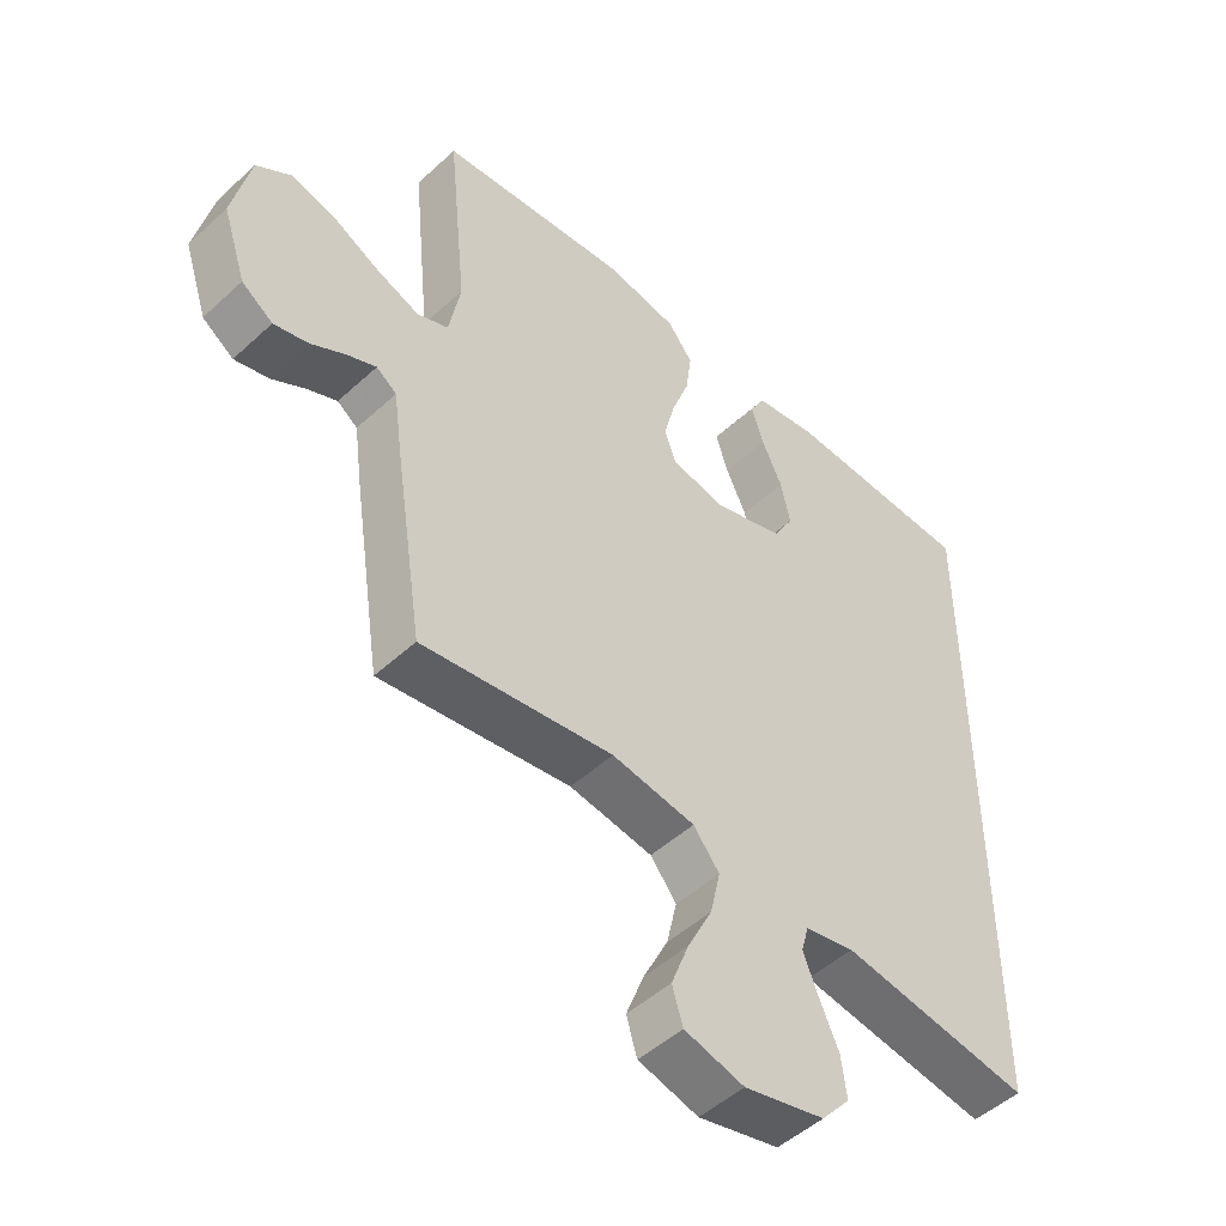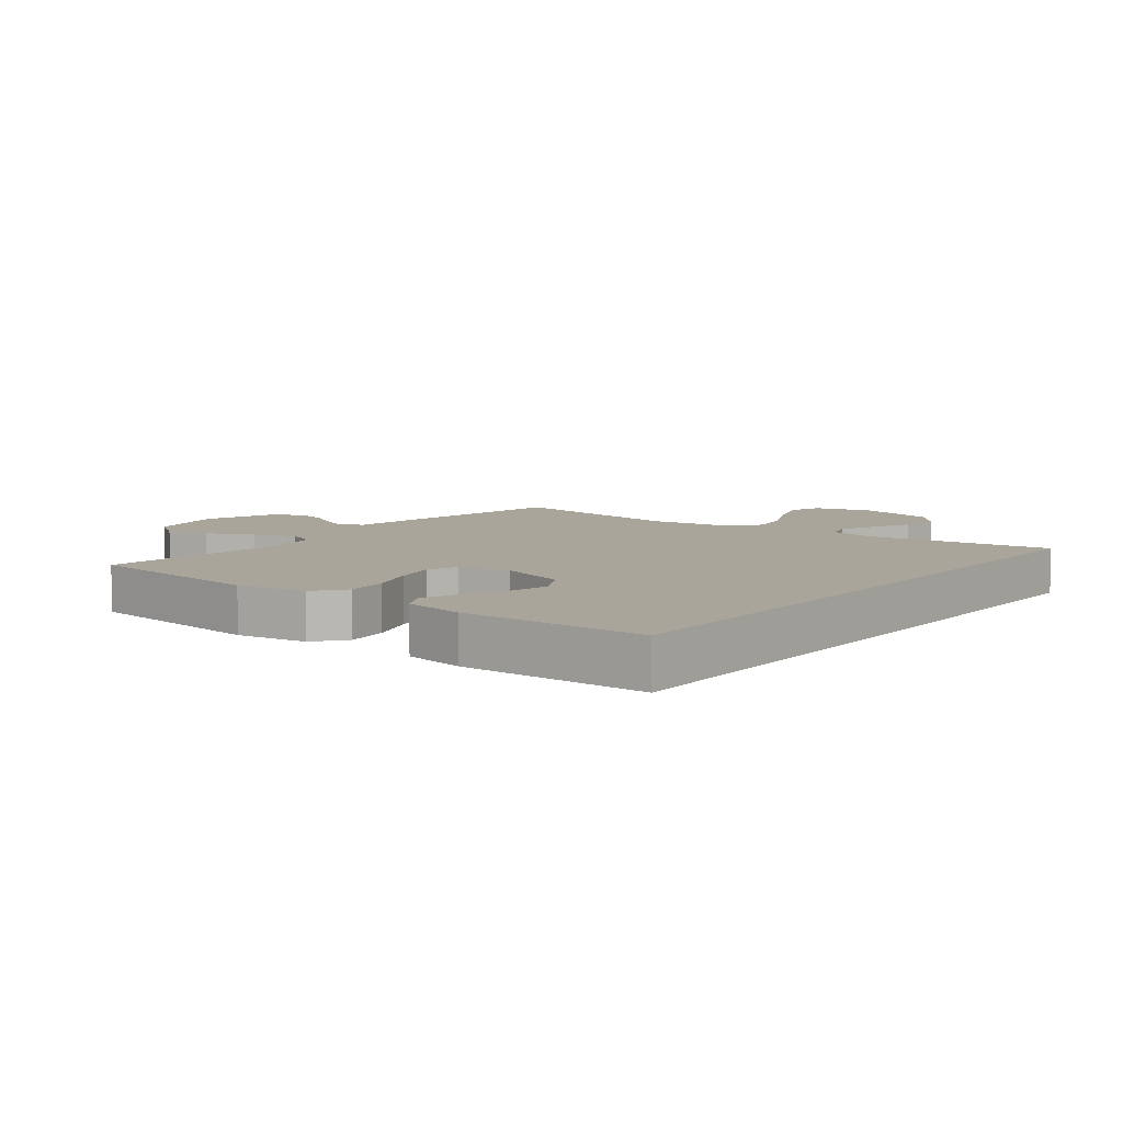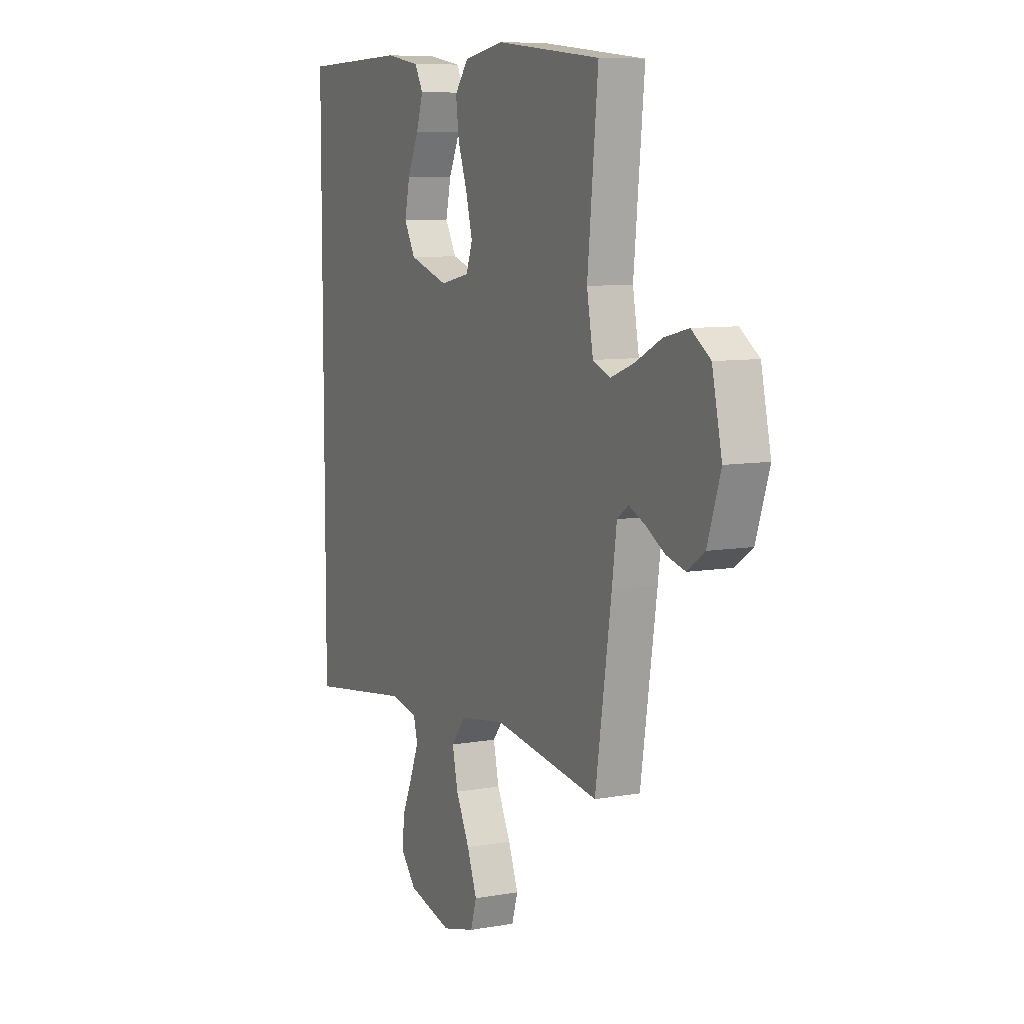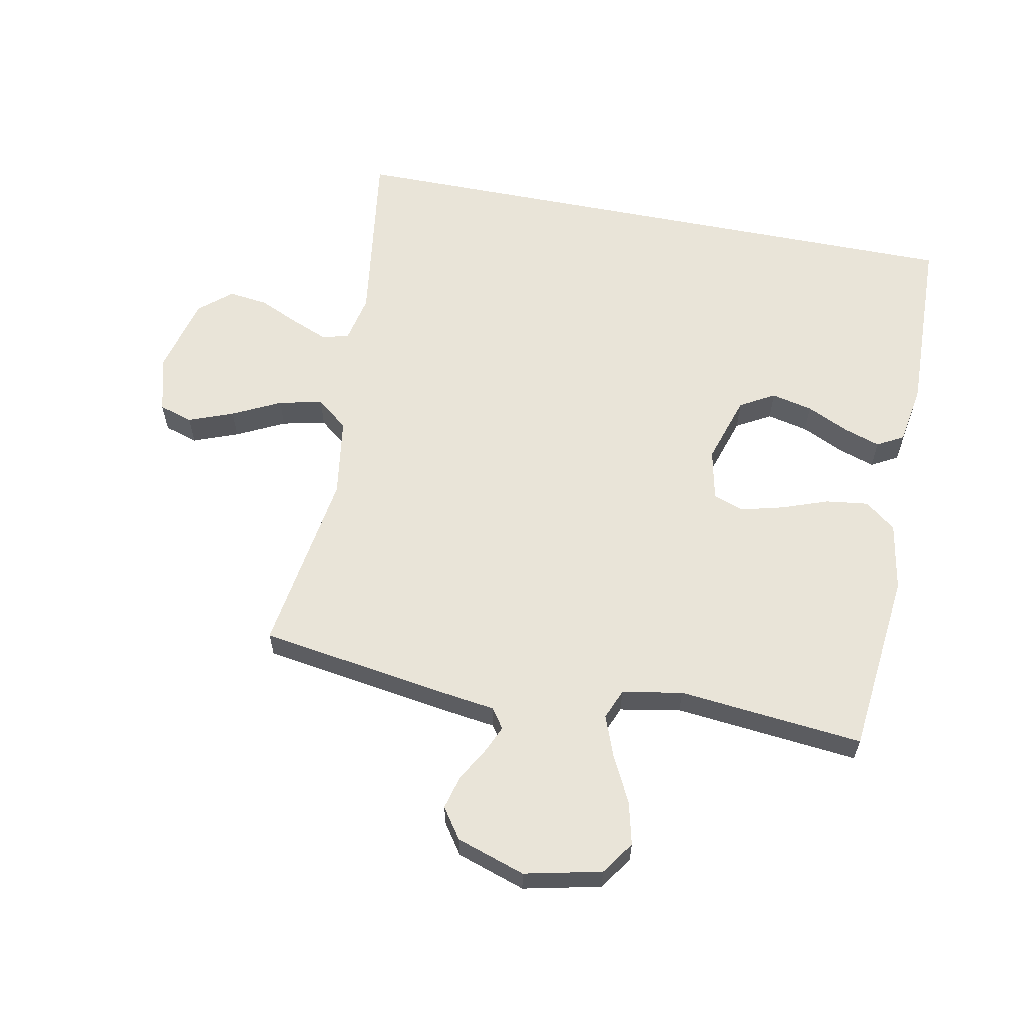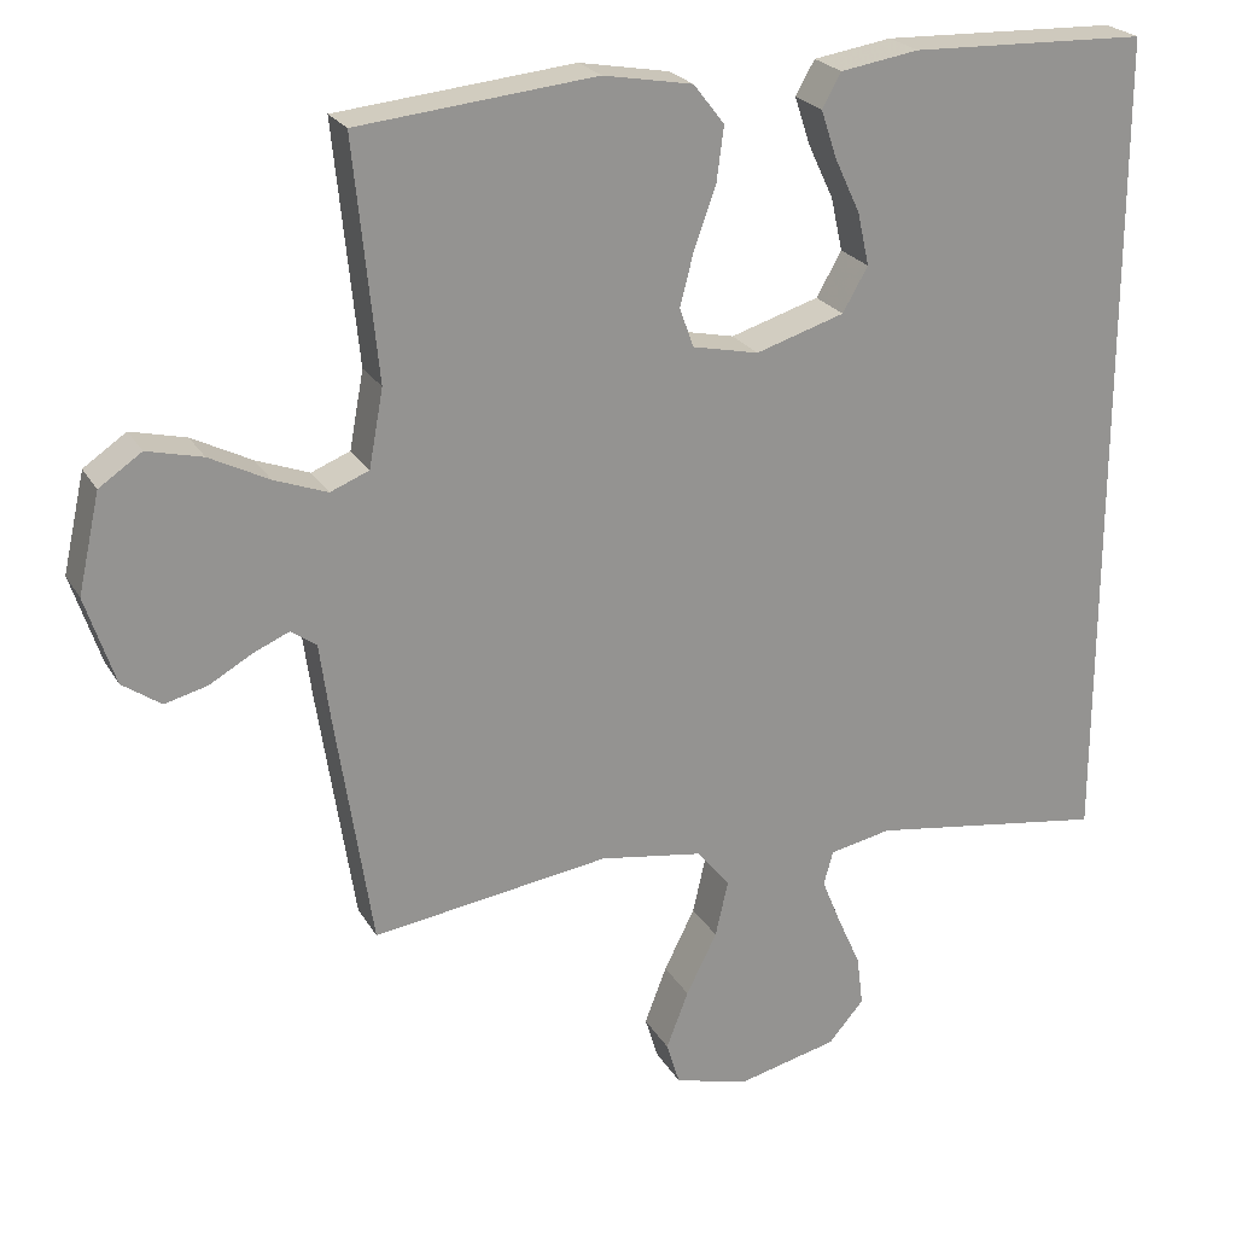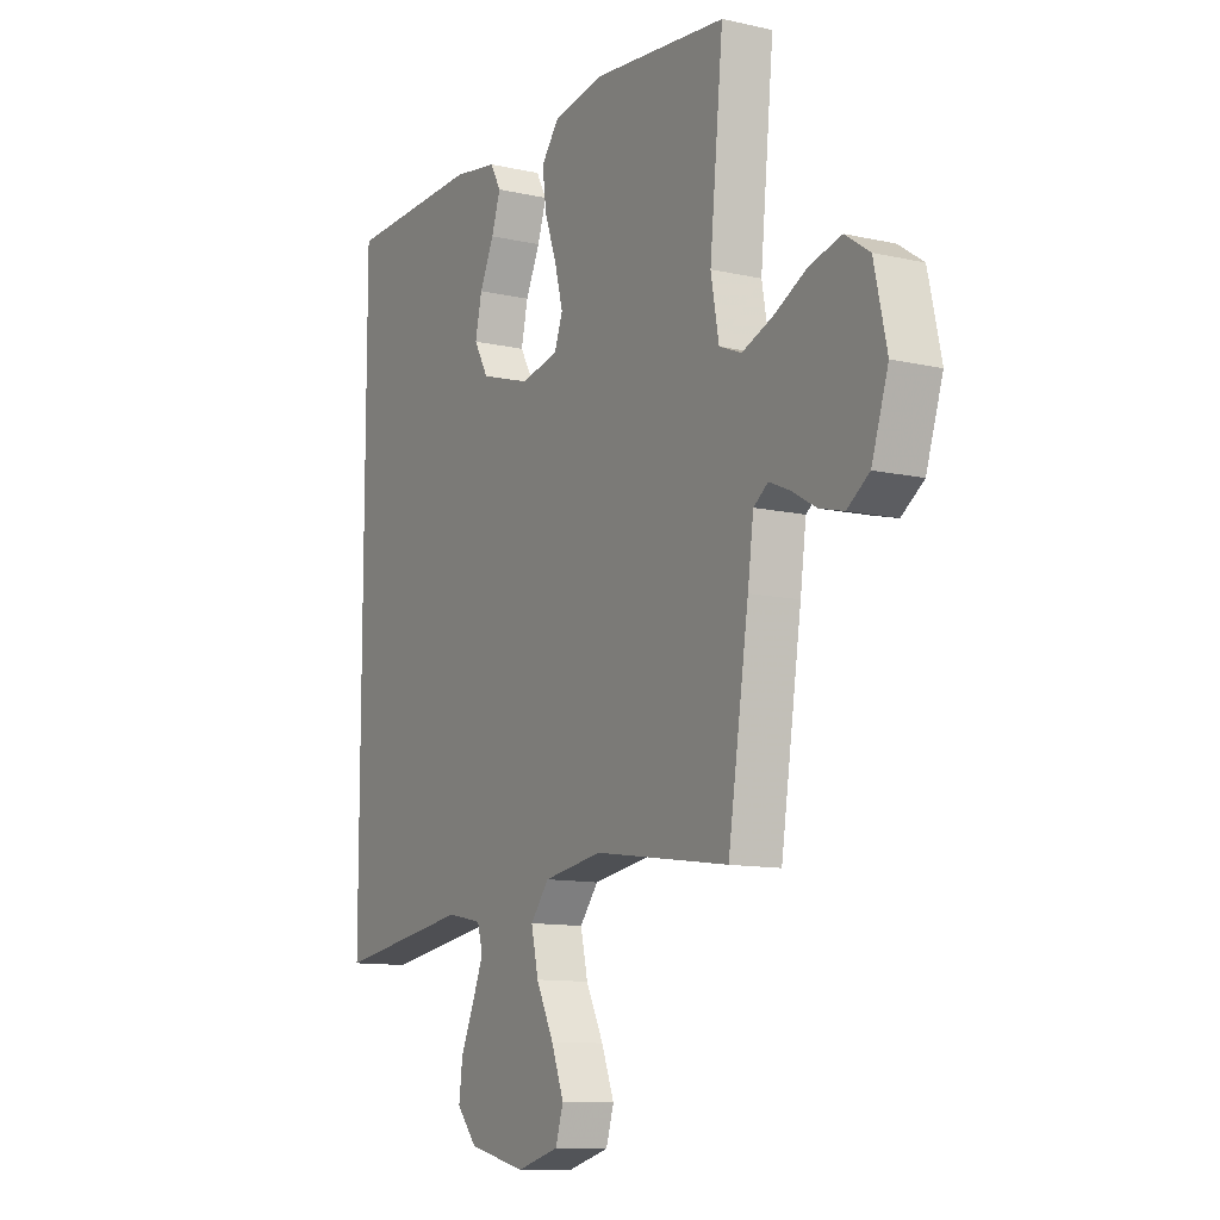
<metadata>
{"format":"obj","ext":"obj","renderer":"f3d","projection":"perspective","resolution":1024,"background":"white","views":[{"elev":-49.4,"azim":-44.6,"up":"+Z"},{"elev":7.6,"azim":38.4,"up":"+Y"},{"elev":8.4,"azim":-115.7,"up":"+Z"},{"elev":60.2,"azim":-78.8,"up":"+Y"},{"elev":23.1,"azim":-23.0,"up":"+Z"},{"elev":-11.3,"azim":-119.1,"up":"+Z"}]}
</metadata>
<code>
v 0.5 0.07 -0.54
v 0.2 0.07 -0.497
v 0.122 0.07 -0.513
v 0.11 0.07 -0.556
v 0.134 0.07 -0.615
v 0.164 0.07 -0.682
v 0.172 0.07 -0.746
v 0.127 0.07 -0.798
v 0 0.07 -0.829
v -0.094 0.07 -0.804
v -0.111 0.07 -0.749
v -0.083 0.07 -0.676
v -0.044 0.07 -0.598
v -0.028 0.07 -0.527
v -0.069 0.07 -0.476
v -0.2 0.07 -0.456
v -0.5 0.07 -0.5
v -0.546 0.07 -0.2
v -0.559 0.07 -0.104
v -0.591 0.07 -0.081
v -0.637 0.07 -0.101
v -0.691 0.07 -0.132
v -0.745 0.07 -0.146
v -0.794 0.07 -0.112
v -0.831 0.07 0
v -0.803 0.07 0.125
v -0.749 0.07 0.162
v -0.679 0.07 0.145
v -0.604 0.07 0.107
v -0.537 0.07 0.082
v -0.488 0.07 0.102
v -0.47 0.07 0.2
v -0.5 0.07 0.5
v -0.2 0.07 0.531
v -0.087 0.07 0.511
v -0.048 0.07 0.461
v -0.057 0.07 0.392
v -0.084 0.07 0.317
v -0.102 0.07 0.248
v -0.084 0.07 0.198
v 0 0.07 0.18
v 0.112 0.07 0.215
v 0.144 0.07 0.271
v 0.129 0.07 0.338
v 0.097 0.07 0.406
v 0.077 0.07 0.466
v 0.101 0.07 0.509
v 0.2 0.07 0.525
v 0.5 0.07 0.516
v 0.5 0 -0.54
v 0.2 0 -0.497
v 0.122 0 -0.513
v 0.11 0 -0.556
v 0.134 0 -0.615
v 0.164 0 -0.682
v 0.172 0 -0.746
v 0.127 0 -0.798
v 0 0 -0.829
v -0.094 0 -0.804
v -0.111 0 -0.749
v -0.083 0 -0.676
v -0.044 0 -0.598
v -0.028 0 -0.527
v -0.069 0 -0.476
v -0.2 0 -0.456
v -0.5 0 -0.5
v -0.546 0 -0.2
v -0.559 0 -0.104
v -0.591 0 -0.081
v -0.637 0 -0.101
v -0.691 0 -0.132
v -0.745 0 -0.146
v -0.794 0 -0.112
v -0.831 0 0
v -0.803 0 0.125
v -0.749 0 0.162
v -0.679 0 0.145
v -0.604 0 0.107
v -0.537 0 0.082
v -0.488 0 0.102
v -0.47 0 0.2
v -0.5 0 0.5
v -0.2 0 0.531
v -0.087 0 0.511
v -0.048 0 0.461
v -0.057 0 0.392
v -0.084 0 0.317
v -0.102 0 0.248
v -0.084 0 0.198
v 0 0 0.18
v 0.112 0 0.215
v 0.144 0 0.271
v 0.129 0 0.338
v 0.097 0 0.406
v 0.077 0 0.466
v 0.101 0 0.509
v 0.2 0 0.525
v 0.5 0 0.516
f 48 49 1 2
f 44 45 46 47
f 43 44 47 48
f 35 36 37 38
f 35 38 39
f 32 33 34 35
f 31 32 35 39
f 30 31 39 40
f 26 27 28 29
f 26 29 30
f 25 26 30
f 21 22 23 24
f 20 21 24 25
f 16 17 18 19
f 15 16 19
f 10 11 12 13
f 8 9 10 13
f 8 13 14
f 5 6 7 8
f 4 5 8 14
f 3 4 14 15
f 43 48 2 3
f 25 30 40 41
f 20 25 41
f 19 20 41 42
f 15 19 42
f 3 15 42 43
f 51 50 98 97
f 96 95 94 93
f 97 96 93 92
f 87 86 85 84
f 88 87 84
f 84 83 82 81
f 88 84 81 80
f 89 88 80 79
f 78 77 76 75
f 79 78 75
f 79 75 74
f 73 72 71 70
f 74 73 70 69
f 68 67 66 65
f 68 65 64
f 62 61 60 59
f 62 59 58 57
f 63 62 57
f 57 56 55 54
f 63 57 54 53
f 64 63 53 52
f 52 51 97 92
f 90 89 79 74
f 90 74 69
f 91 90 69 68
f 91 68 64
f 92 91 64 52
f 1 50 51 2
f 2 51 52 3
f 3 52 53 4
f 4 53 54 5
f 5 54 55 6
f 6 55 56 7
f 7 56 57 8
f 8 57 58 9
f 9 58 59 10
f 10 59 60 11
f 11 60 61 12
f 12 61 62 13
f 13 62 63 14
f 14 63 64 15
f 15 64 65 16
f 16 65 66 17
f 17 66 67 18
f 18 67 68 19
f 19 68 69 20
f 20 69 70 21
f 21 70 71 22
f 22 71 72 23
f 23 72 73 24
f 24 73 74 25
f 25 74 75 26
f 26 75 76 27
f 27 76 77 28
f 28 77 78 29
f 29 78 79 30
f 30 79 80 31
f 31 80 81 32
f 32 81 82 33
f 33 82 83 34
f 34 83 84 35
f 35 84 85 36
f 36 85 86 37
f 37 86 87 38
f 38 87 88 39
f 39 88 89 40
f 40 89 90 41
f 41 90 91 42
f 42 91 92 43
f 43 92 93 44
f 44 93 94 45
f 45 94 95 46
f 46 95 96 47
f 47 96 97 48
f 48 97 98 49
f 49 98 50 1

</code>
